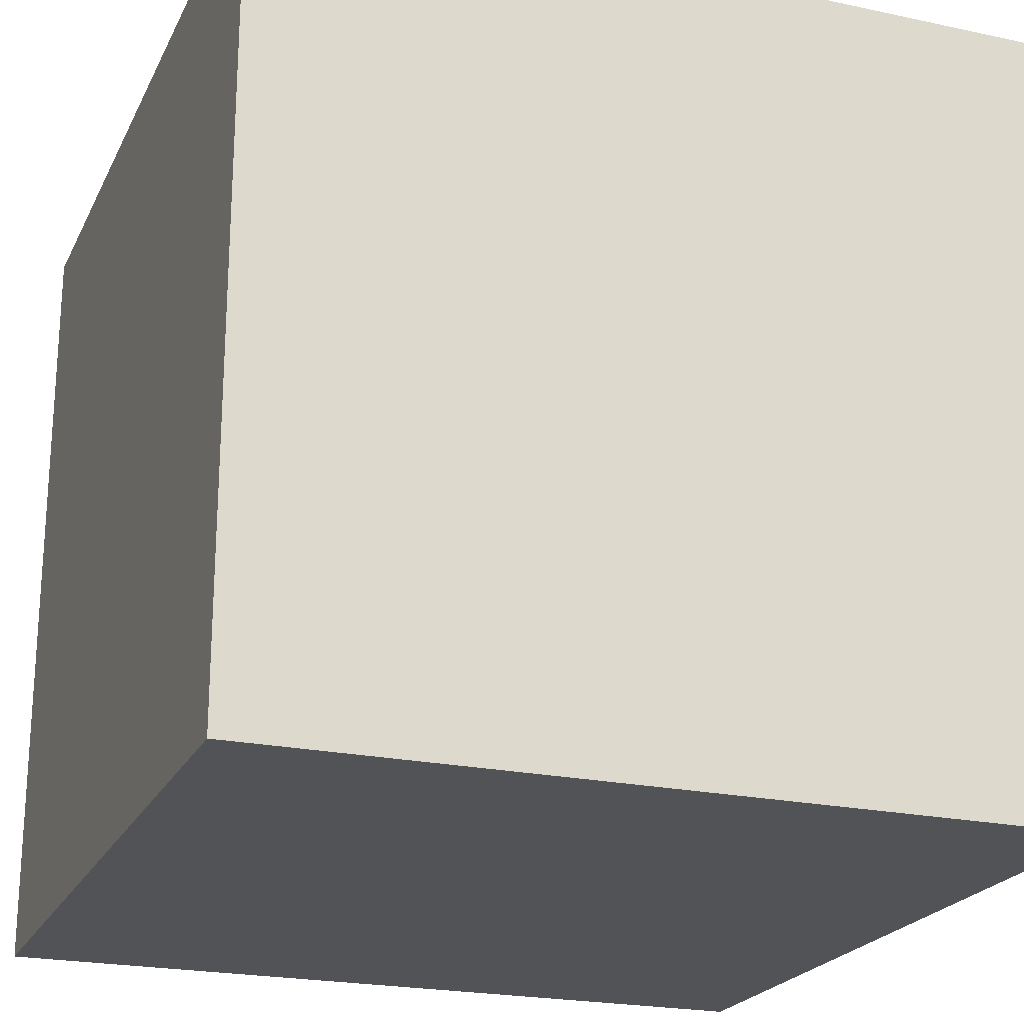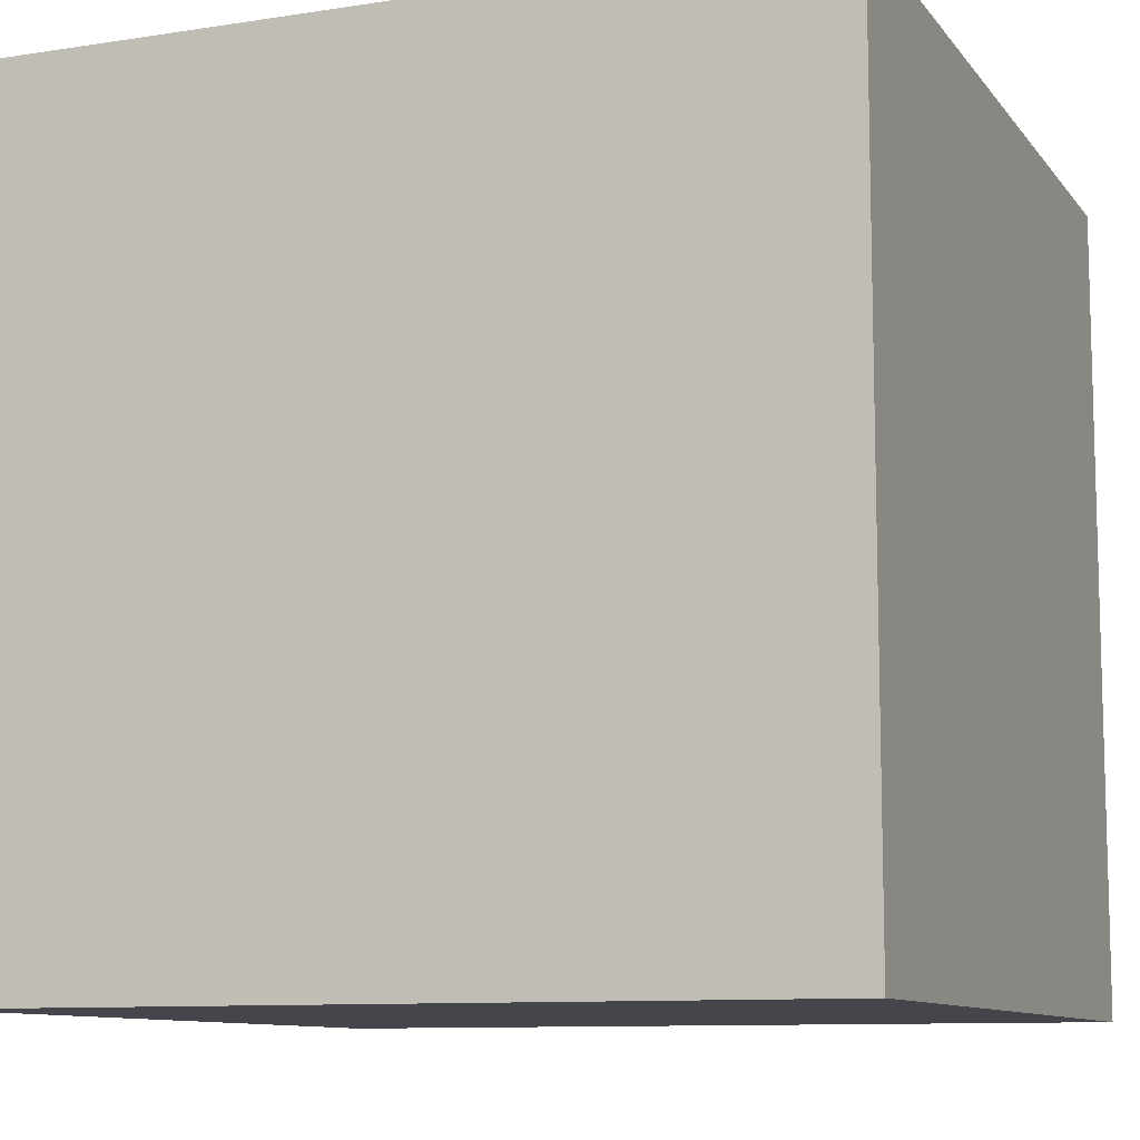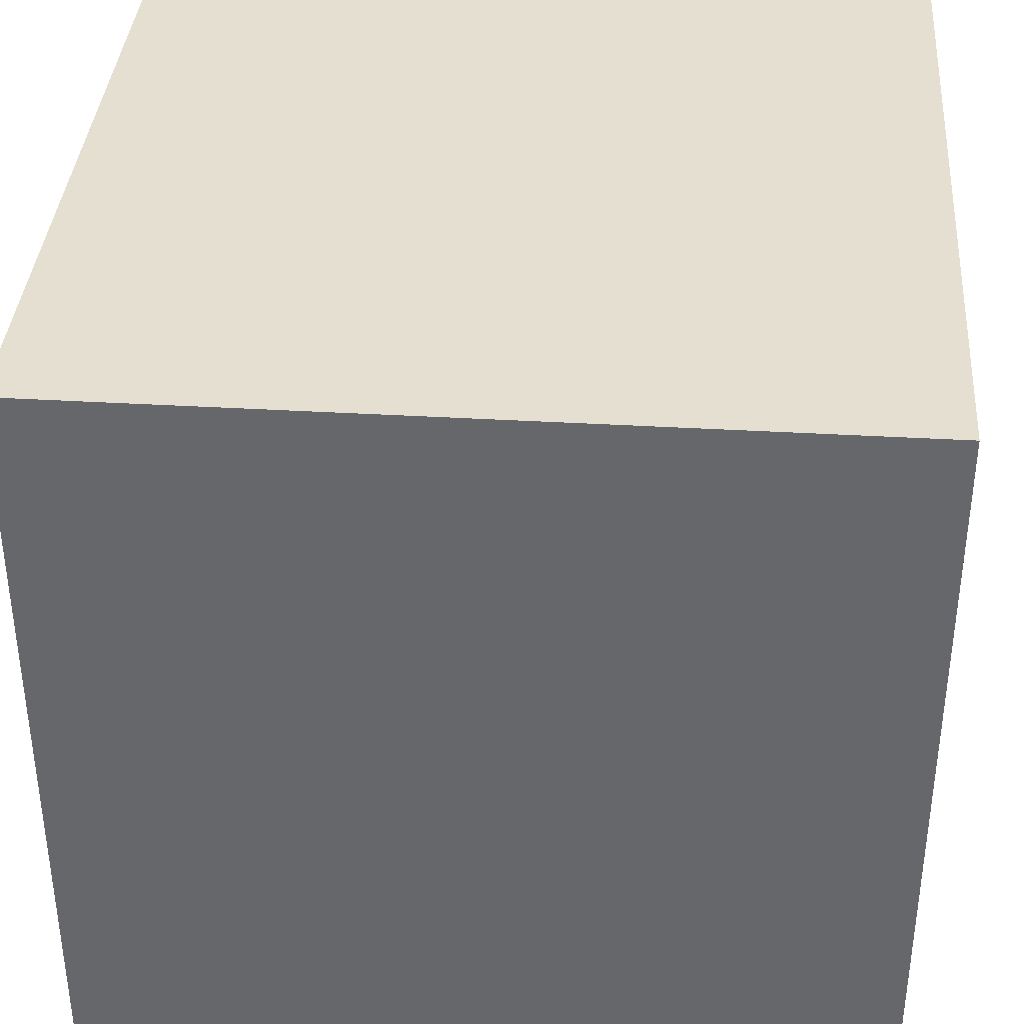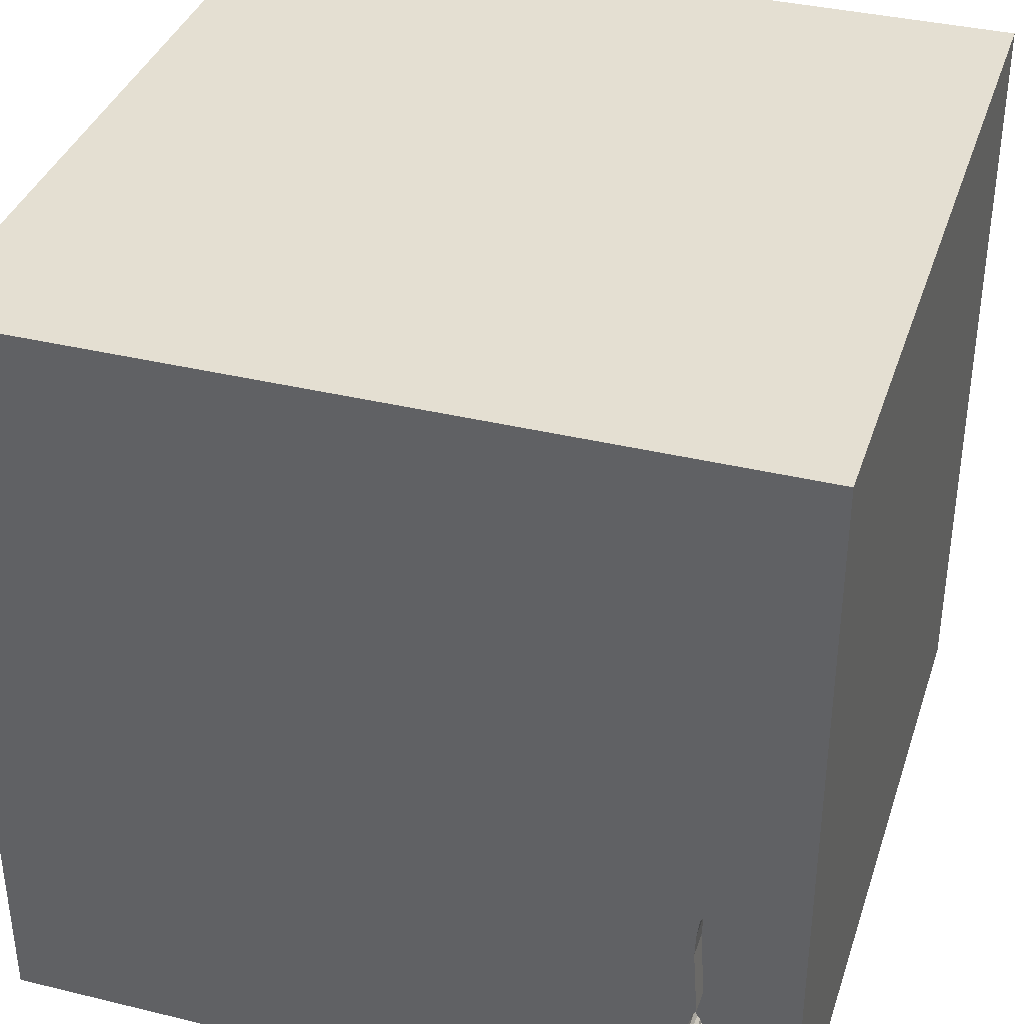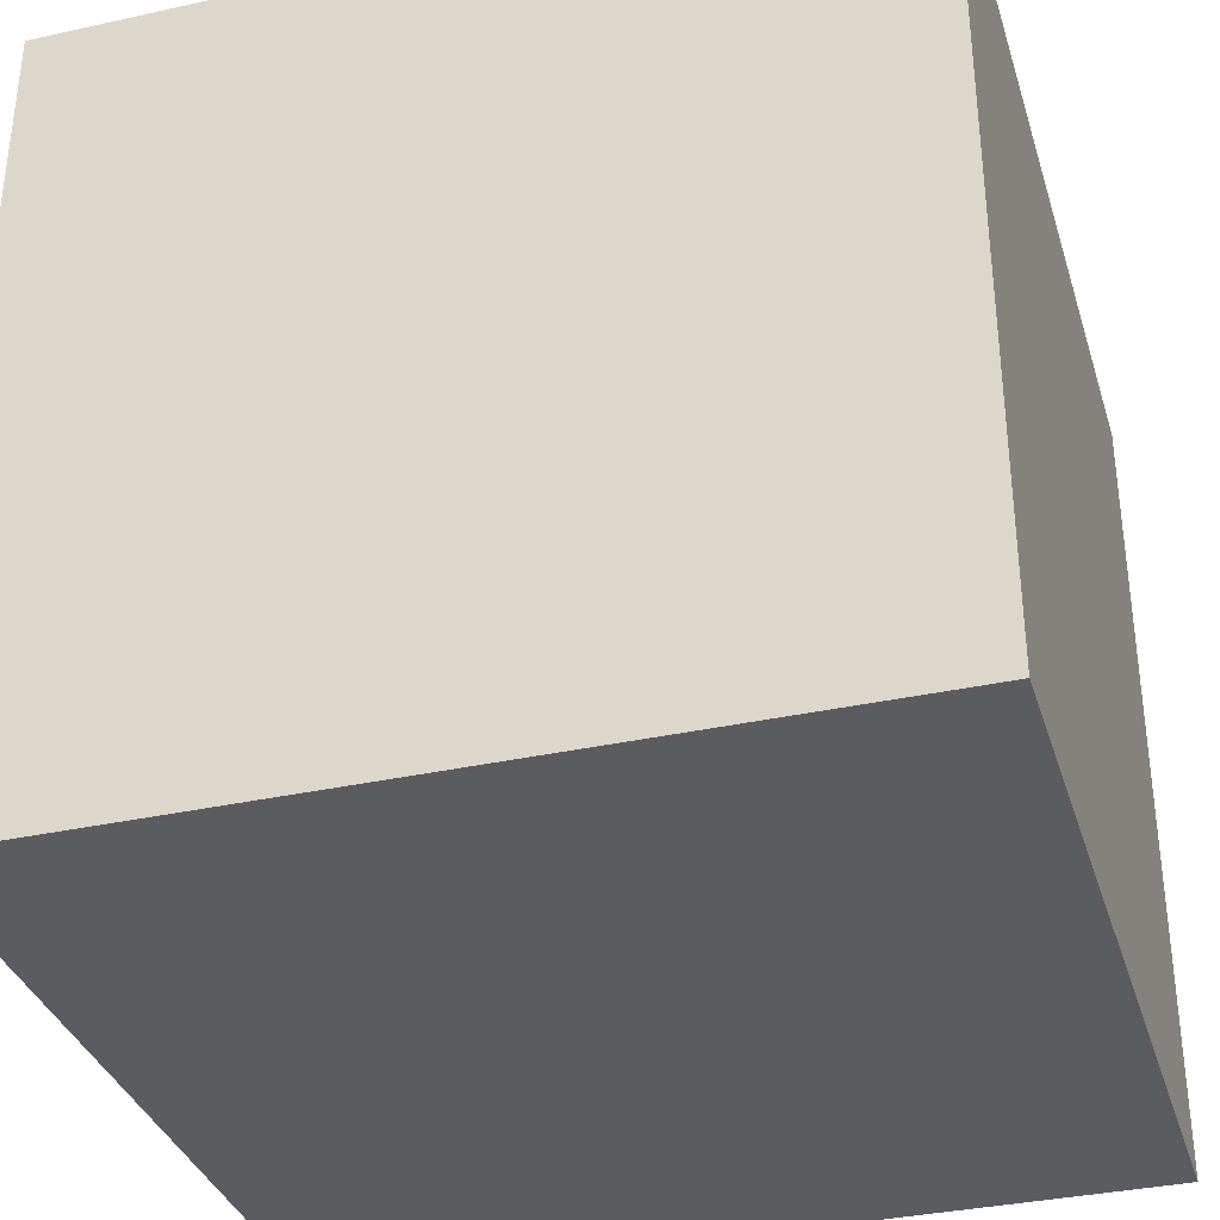
<metadata>
{"format":"obj","ext":"obj","renderer":"f3d","projection":"perspective","resolution":1024,"background":"white","views":[{"elev":-22.3,"azim":-110.4,"up":"+Y"},{"elev":-10.0,"azim":21.7,"up":"+Z"},{"elev":37.5,"azim":4.3,"up":"+Z"},{"elev":36.9,"azim":-162.6,"up":"+Z"},{"elev":-34.9,"azim":16.4,"up":"+Z"}]}
</metadata>
<code>
o watch_34
v -1.209 1.5 -0.796
v -1.209 1.4 -0.796
v -1.112 1.5 -0.935
v -1.258 1.5 -0.9247
v -1.258 1.4 -0.9247
v -1.267 1.5 -0.8968
v -1.251 1.5 -0.9399
v -1.126 1.5 -0.8269
v -0.9115 -1.068 -1.5
v -0.9505 0.5566 -1.5
v -1.042 -0.1823 -1.5
v -1.042 1.211 -1.5
v -1.029 -1.5 -0.05208
v -0.8594 -1.5 1.237
v -0.7552 -1.5 0.7292
v -0.8333 -1.5 1.5
v -0.7682 1.5 -0.651
v -0.7422 1.5 0.2279
v -0.9115 1.5 1.068
v -1.042 1.5 -1.354
v -1.178 1.5 -1.222
v -0.8854 -1.25 1.5
v -1.178 1.4 -1.222
v -1.128 1.5 -0.3801
v -1.275 1.5 -1.32
v -1.275 1.4 -1.32
v -1.233 1.5 -0.9831
v -1.191 1.5 -1.317
v -1.191 1.4 -1.317
v -1.133 1.5 -0.818
v 0.3288 0.9408 -1.5
v 0.5339 0.6771 1.5
v 0.2083 0.1042 1.5
v 0.6641 1.276 1.5
v 0.4167 -0.3971 -1.5
v 0.1823 -0.5599 1.5
v 0.4687 -1.5 -0.8333
v 0.6641 -1.5 0.5143
v 0.4687 -1.5 -0
v 0.5859 -1.5 1.12
v 0.01302 -1.5 1.276
v 0.2083 -1.5 -1.5
v 0.4687 -1.5 -1.25
v 0.638 -1.5 -0.4688
v 0.1302 -1.5 1.5
v 0.4297 1.5 -1.042
v 0.1237 1.5 -0.2995
v 0.6706 1.5 1.094
v 0.1562 1.5 -1.5
v 0.2083 1.5 1.5
v 0.4427 -1.211 -1.5
v 0.638 -1.302 1.5
v -1.251 1.4 -0.9399
v -1.145 1.5 -0.985
v -1.267 1.5 -1.329
v -1.267 1.4 -1.329
v -1.139 1.5 -0.3604
v -0.1693 -1.094 -1.5
v 0.02604 -1.094 1.5
v -0.3125 -0.1302 1.5
v -0.1562 1.25 1.5
v -0.07812 -1.5 -0.625
v -0.1562 -1.5 0.1562
v -0.1562 -1.5 0.625
v -0.1562 -1.5 -1.25
v 0.05208 0.8464 1.5
v -0.1042 1.5 0.8594
v -0.2995 1.5 -1.146
v -1.261 1.5 -0.9035
v -1.261 1.4 -0.9035
v -1.232 1.5 -0.8237
v -1.232 1.4 -0.8237
v -1.233 1.4 -0.9831
v -1.259 1.5 -1.174
v -1.259 1.4 -1.174
v -1.174 1.5 -1.134
v -1.105 1.5 -0.8913
v -1.105 1.4 -0.8913
v -1.118 1.5 -0.4521
v 1.198 -0.8594 1.5
v 1.224 0.4688 -1.5
v 1.25 0.4167 1.5
v 1.25 -0.2083 1.5
v 1.198 1.12 -1.5
v 1.107 -0.4362 -1.5
v 1.224 -1.5 -0.625
v 1.224 -1.5 0.599
v 1.094 -1.5 -0.02604
v 1.5 -1.5 1.5
v 1.5 -1.5 -1.5
v 0.9505 1.5 0.5404
v 1.042 1.5 -0.2083
v 1.5 1.5 1.5
v 1.061 1.5 -1.12
v 1.276 -1.035 -1.5
v -1.25 1.5 -0.963
v -1.249 1.5 -1.152
v -1.249 1.4 -1.152
v -1.249 1.5 -0.854
v -1.249 1.4 -0.854
v -1.117 1.5 -0.945
v -1.117 1.4 -0.945
v -1.28 1.5 -1.305
v -1.28 1.4 -1.305
v -1.25 1.4 -0.963
v -1.233 1.5 -0.8363
v -1.128 1.5 -0.9589
v -1.197 1.5 -0.3795
v -1.197 1.4 -0.3795
v -1.174 1.4 -1.134
v -1.219 1.5 -0.8121
v -1.161 1.5 -0.3463
v -1.161 1.4 -0.3463
v -1.218 1.5 -1.341
v -1.218 1.4 -1.341
v -1.134 1.5 -0.9794
v -1.134 1.4 -0.9794
v -1.18 1.5 -0.3471
v -1.19 1.5 -0.6736
v -1.18 1.5 -0.5254
v -1.118 1.5 -0.8359
v -1.118 1.4 -0.8359
v -0.625 1.042 1.5
v -0.625 -1.5 0.1823
v -0.625 -1.5 -1.12
v -0.4687 1.5 -1.5
v -0.5469 -0.5208 1.5
v -1.18 1.4 -0.3471
v -1.5 -1.068 -0.02604
v -1.5 -0.638 -0.4688
v -1.5 -1.029 -1.276
v -1.5 -0.8333 1.5
v -1.5 -0.7292 1.042
v -1.5 0.1562 -1.146
v -1.5 0.5729 0.3906
v -1.5 0.1562 0
v -1.5 0.6771 1.263
v -1.5 0.4948 -0.3125
v -1.5 0.1823 0.7812
v -1.5 0.1562 -1.5
v -1.5 0.4687 1.5
v -1.5 -0.3516 -1.016
v -1.5 -0.2865 0.1562
v -1.5 -0.1823 1.146
v -1.5 -0.1562 -0.4427
v -1.5 -0.1562 1.5
v -1.5 1.25 -0.8333
v -1.5 1.224 0.1562
v -1.5 1.5 1.5
v -1.5 1.198 0.625
v -1.5 1.003 -0.4948
v -1.5 -0.5208 0.5729
v -1.5 -0.4687 -1.5
v -1.5 -1.5 -0.8333
v -1.5 -1.5 0.1302
v -1.5 -1.5 1.5
v -1.5 -1.5 -1.5
v -1.5 0.8333 -1.5
v -1.5 0.9505 -1.25
v -1.5 1.5 -1.5
v -1.5 1.5 0.1562
v -1.5 1.5 -0.4687
v -1.5 1.5 0.8333
v -1.5 -1.146 -0.5469
v -1.5 -1.172 0.599
v -1.188 1.5 -0.3539
v -1.219 1.4 -0.8121
v -1.128 1.4 -0.9589
v 0.7292 -0.625 1.5
v 0.8333 1.5 -1.5
v -1.233 1.4 -0.8363
v -1.156 1.5 -1.026
v -1.134 1.5 -0.3671
v -1.134 1.4 -0.3671
v -1.241 1.5 -1.343
v -1.241 1.4 -1.343
v -1.114 1.5 -0.5446
v -1.114 1.4 -0.5446
v -1.196 1.5 -0.3607
v -1.196 1.4 -0.3607
v -1.107 1.5 -0.9247
v -1.194 1.5 -1.323
v -1.194 1.4 -1.323
v -1.154 1.5 -0.9948
v -1.154 1.4 -0.9948
v 1.276 1.081 1.5
v 1.5 0.3906 -1.081
v 1.5 0.4167 0.4688
v 1.5 0.5469 -0.2083
v 1.5 0.7487 1.204
v 1.5 0.4167 -1.5
v 1.5 -0.1302 1.5
v 1.5 -0.2083 -1.5
v 1.5 -0.1823 -0.4167
v 1.5 1.12 -1.094
v 1.5 1.042 0.4688
v 1.5 1.224 -0.2214
v 1.5 1.5 -1.5
v 1.5 -0.3906 0.2083
v 1.5 -0.3841 1.055
v 1.5 -1.5 0.1562
v 1.5 -1.5 -0.4688
v 1.5 -1.5 0.8333
v 1.5 0.8333 1.5
v 1.5 1.5 -0.8333
v 1.5 1.5 0.4688
v 1.5 1.5 -0.1562
v 1.5 -1.198 0.4167
v 1.5 -1.198 1.042
v 1.5 -1.048 -0.4557
v 1.5 -1.12 -1.094
v 1.5 -0.4167 -1.042
v -1.19 1.5 -1.269
v -1.19 1.4 -1.269
v -1.145 1.5 -0.3537
v -1.12 -0.8073 1.5
v -1.146 0.1302 1.5
v -1.198 -0.3125 1.5
v -1.12 1.094 1.5
v -1.224 -1.5 -0.6771
v -1.276 -1.5 0.625
v -1.133 0.5469 1.5
v -1.354 1.5 -0.9375
v -1.263 1.5 -0.0651
v -1.275 1.5 -1.23
v -1.117 1.5 -0.8569
v -1.156 1.4 -1.026
v -0.4167 0.4167 1.5
v -0.4167 -0.2214 -1.5
v -0.3646 1.172 -1.5
v -0.4167 -1.5 -1.5
v -0.4948 -1.5 -0.3646
v -0.4167 1.5 1.5
v -0.4167 -1.198 1.5
v -1.185 1.5 -0.4495
v 0.8333 0.2083 1.5
v -1.118 1.4 -0.4521
v -1.266 1.5 -0.8885
v -1.266 1.4 -0.8885
v -1.128 1.4 -0.3801
v -1.145 1.4 -0.985
v -1.18 1.4 -0.5254
v -1.107 1.4 -0.9247
v -1.133 1.4 -0.818
v -1.145 1.4 -0.3537
v -1.262 1.5 -1.197
v -1.262 1.4 -1.197
v -1.267 1.4 -0.8968
v -1.275 1.4 -1.23
v -1.185 1.4 -0.4495
v -1.19 1.4 -0.6736
v -1.117 1.4 -0.8569
f 14 16 156
f 16 22 156
f 156 216 132
f 156 221 14
f 22 216 156
f 132 133 156
f 165 155 156
f 156 133 165
f 155 221 156
f 16 234 22
f 146 133 132
f 45 234 16
f 216 146 132
f 146 144 133
f 165 129 155
f 14 45 16
f 216 218 146
f 221 15 14
f 14 41 45
f 234 216 22
f 45 59 234
f 144 152 133
f 155 13 221
f 133 152 165
f 13 15 221
f 15 41 14
f 234 127 216
f 216 127 218
f 218 217 146
f 141 144 146
f 217 141 146
f 141 137 144
f 45 52 59
f 152 129 165
f 129 154 155
f 155 220 13
f 13 124 15
f 15 64 41
f 59 127 234
f 127 217 218
f 144 139 152
f 129 164 154
f 154 220 155
f 124 64 15
f 59 36 127
f 127 60 217
f 217 222 141
f 137 139 144
f 41 40 45
f 89 52 45
f 152 143 129
f 40 89 45
f 149 137 141
f 139 143 152
f 124 63 64
f 36 60 127
f 60 222 217
f 222 149 141
f 129 130 164
f 164 131 154
f 64 40 41
f 52 169 59
f 222 219 149
f 143 130 129
f 13 232 124
f 64 38 40
f 169 36 59
f 137 135 139
f 220 232 13
f 60 228 222
f 130 131 164
f 131 157 154
f 154 157 220
f 89 80 52
f 80 169 52
f 139 135 143
f 143 145 130
f 232 63 124
f 63 38 64
f 222 123 219
f 149 135 137
f 135 136 143
f 136 145 143
f 33 228 60
f 228 123 222
f 149 150 135
f 130 142 131
f 157 125 220
f 125 232 220
f 36 33 60
f 232 62 63
f 63 39 38
f 38 87 40
f 135 138 136
f 145 142 130
f 87 89 40
f 33 66 228
f 228 66 123
f 19 163 149
f 125 62 232
f 169 33 36
f 136 138 145
f 62 39 63
f 87 203 89
f 209 89 203
f 80 83 169
f 169 236 33
f 163 150 149
f 62 44 39
f 32 66 33
f 123 149 219
f 150 148 135
f 135 148 138
f 131 153 157
f 200 89 209
f 66 61 123
f 142 153 131
f 9 157 153
f 125 65 62
f 39 88 38
f 89 83 80
f 83 236 169
f 236 32 33
f 145 134 142
f 88 87 38
f 89 192 83
f 123 233 149
f 163 148 150
f 138 134 145
f 229 9 11
f 157 231 125
f 62 37 44
f 208 209 203
f 199 200 209
f 200 192 89
f 61 233 123
f 19 149 233
f 18 19 67
f 224 163 19
f 163 161 148
f 148 151 138
f 11 9 153
f 229 58 9
f 9 231 157
f 231 65 125
f 44 88 39
f 199 209 208
f 67 19 233
f 18 224 19
f 224 161 163
f 134 153 142
f 58 231 9
f 87 201 203
f 134 140 153
f 65 37 62
f 88 201 87
f 208 203 201
f 83 82 236
f 66 34 61
f 61 50 233
f 151 134 138
f 11 153 140
f 35 58 229
f 231 42 65
f 65 43 37
f 210 208 201
f 32 34 66
f 67 233 50
f 47 18 67
f 151 159 134
f 58 42 231
f 44 86 88
f 199 208 210
f 161 151 148
f 37 86 44
f 192 82 83
f 82 32 236
f 34 50 61
f 17 18 47
f 161 162 151
f 10 11 140
f 10 229 11
f 31 35 229
f 42 43 65
f 86 201 88
f 188 200 199
f 190 192 200
f 82 186 32
f 48 67 50
f 17 224 18
f 224 162 161
f 147 159 151
f 159 140 134
f 31 229 10
f 51 42 58
f 86 202 201
f 189 188 199
f 188 190 200
f 47 67 91
f 224 215 112
f 108 235 224
f 224 112 118
f 179 108 224
f 224 118 166
f 224 166 179
f 120 162 224
f 159 158 140
f 35 51 58
f 43 86 37
f 210 201 202
f 194 199 210
f 189 199 194
f 192 204 82
f 17 177 79
f 215 224 17
f 57 215 17
f 173 57 17
f 17 79 24
f 17 24 173
f 120 224 235
f 162 147 151
f 10 140 158
f 43 90 86
f 190 204 192
f 204 186 82
f 186 34 32
f 91 67 48
f 71 162 120
f 196 190 188
f 34 93 50
f 92 47 91
f 94 46 47
f 47 68 17
f 30 177 17
f 119 71 120
f 42 90 43
f 212 194 210
f 187 189 194
f 189 196 188
f 48 50 93
f 94 47 92
f 119 1 111
f 71 119 111
f 223 162 71
f 162 160 147
f 51 90 42
f 187 194 212
f 195 189 187
f 197 196 189
f 46 68 47
f 8 30 17
f 121 8 17
f 17 3 181
f 77 226 121
f 17 181 77
f 17 77 121
f 223 71 106
f 4 7 223
f 223 106 99
f 6 69 4
f 223 99 238
f 6 4 223
f 223 238 6
f 223 160 162
f 160 159 147
f 31 10 230
f 85 51 35
f 95 90 51
f 86 90 202
f 211 210 202
f 17 21 107
f 101 3 17
f 107 101 17
f 223 7 96
f 223 96 27
f 74 160 223
f 12 10 158
f 230 10 12
f 84 81 31
f 31 85 35
f 85 95 51
f 211 202 90
f 212 210 211
f 68 21 17
f 21 54 116
f 21 116 107
f 27 97 74
f 74 223 27
f 81 85 31
f 195 197 189
f 186 93 34
f 54 21 76
f 54 76 172
f 172 184 54
f 74 246 225
f 159 160 158
f 204 93 186
f 68 20 21
f 160 74 225
f 182 28 20
f 160 225 103
f 114 182 20
f 160 103 25
f 160 25 55
f 175 114 20
f 175 20 160
f 160 55 175
f 12 158 160
f 190 93 204
f 91 48 93
f 170 46 94
f 49 68 46
f 126 20 68
f 21 20 28
f 21 28 213
f 126 230 12
f 49 31 230
f 170 84 31
f 205 197 195
f 207 196 197
f 206 190 196
f 207 92 91
f 205 94 92
f 198 170 94
f 170 49 46
f 49 126 68
f 126 160 20
f 126 12 160
f 49 230 126
f 170 31 49
f 198 84 170
f 198 81 84
f 191 85 81
f 193 95 85
f 193 212 211
f 193 187 212
f 198 195 187
f 198 205 195
f 205 207 197
f 207 206 196
f 206 93 190
f 206 91 93
f 207 91 206
f 205 92 207
f 198 94 205
f 198 191 81
f 191 193 85
f 193 90 95
f 193 211 90
f 191 187 193
f 198 187 191
f 128 109 180
f 128 113 109
f 166 118 128
f 128 180 166
f 108 179 180
f 180 109 108
f 118 112 113
f 113 128 118
f 113 245 109
f 179 166 180
f 112 215 113
f 245 113 215
f 174 109 245
f 235 108 109
f 109 250 235
f 215 57 245
f 109 174 240
f 57 173 174
f 174 245 57
f 240 250 109
f 240 174 24
f 173 24 174
f 250 242 235
f 250 240 237
f 24 79 240
f 120 235 242
f 237 242 250
f 237 240 79
f 242 251 120
f 242 237 178
f 79 177 237
f 119 120 251
f 251 242 178
f 178 237 177
f 251 2 119
f 178 244 251
f 177 30 178
f 1 119 2
f 251 244 2
f 244 178 30
f 111 1 2
f 2 167 111
f 2 244 167
f 30 8 244
f 171 167 244
f 8 121 122
f 122 244 8
f 167 72 111
f 72 167 171
f 252 171 244
f 252 244 122
f 71 111 72
f 72 171 71
f 70 171 252
f 121 226 252
f 252 122 121
f 106 71 171
f 171 70 100
f 78 70 252
f 171 100 106
f 239 100 70
f 70 78 53
f 226 77 78
f 78 252 226
f 99 106 100
f 238 99 100
f 100 239 238
f 239 70 248
f 53 5 70
f 102 53 78
f 77 181 78
f 6 238 239
f 239 248 6
f 248 70 6
f 7 4 5
f 5 53 7
f 4 69 70
f 70 5 4
f 53 102 168
f 102 78 243
f 243 78 181
f 69 6 70
f 53 168 73
f 168 102 107
f 102 243 3
f 3 101 102
f 181 3 243
f 96 7 53
f 53 105 96
f 53 73 105
f 241 73 168
f 101 107 102
f 105 73 96
f 73 241 185
f 241 168 117
f 107 116 117
f 117 168 107
f 27 96 73
f 185 227 73
f 54 184 185
f 185 241 54
f 116 54 241
f 241 117 116
f 73 98 27
f 184 172 227
f 227 185 184
f 227 98 73
f 97 27 98
f 98 227 110
f 74 97 98
f 98 75 74
f 110 227 172
f 172 76 110
f 110 23 98
f 23 75 98
f 76 21 23
f 23 110 76
f 75 247 74
f 23 247 75
f 246 74 247
f 247 23 249
f 21 213 214
f 214 23 21
f 225 246 247
f 247 249 225
f 23 214 249
f 104 249 214
f 29 214 213
f 213 28 29
f 249 104 225
f 214 29 104
f 103 225 104
f 56 104 29
f 28 182 183
f 183 29 28
f 25 103 104
f 104 26 25
f 56 26 104
f 29 115 56
f 29 183 115
f 182 114 183
f 55 25 26
f 26 56 55
f 176 56 115
f 115 183 114
f 175 55 56
f 56 176 175
f 114 175 176
f 176 115 114

</code>
